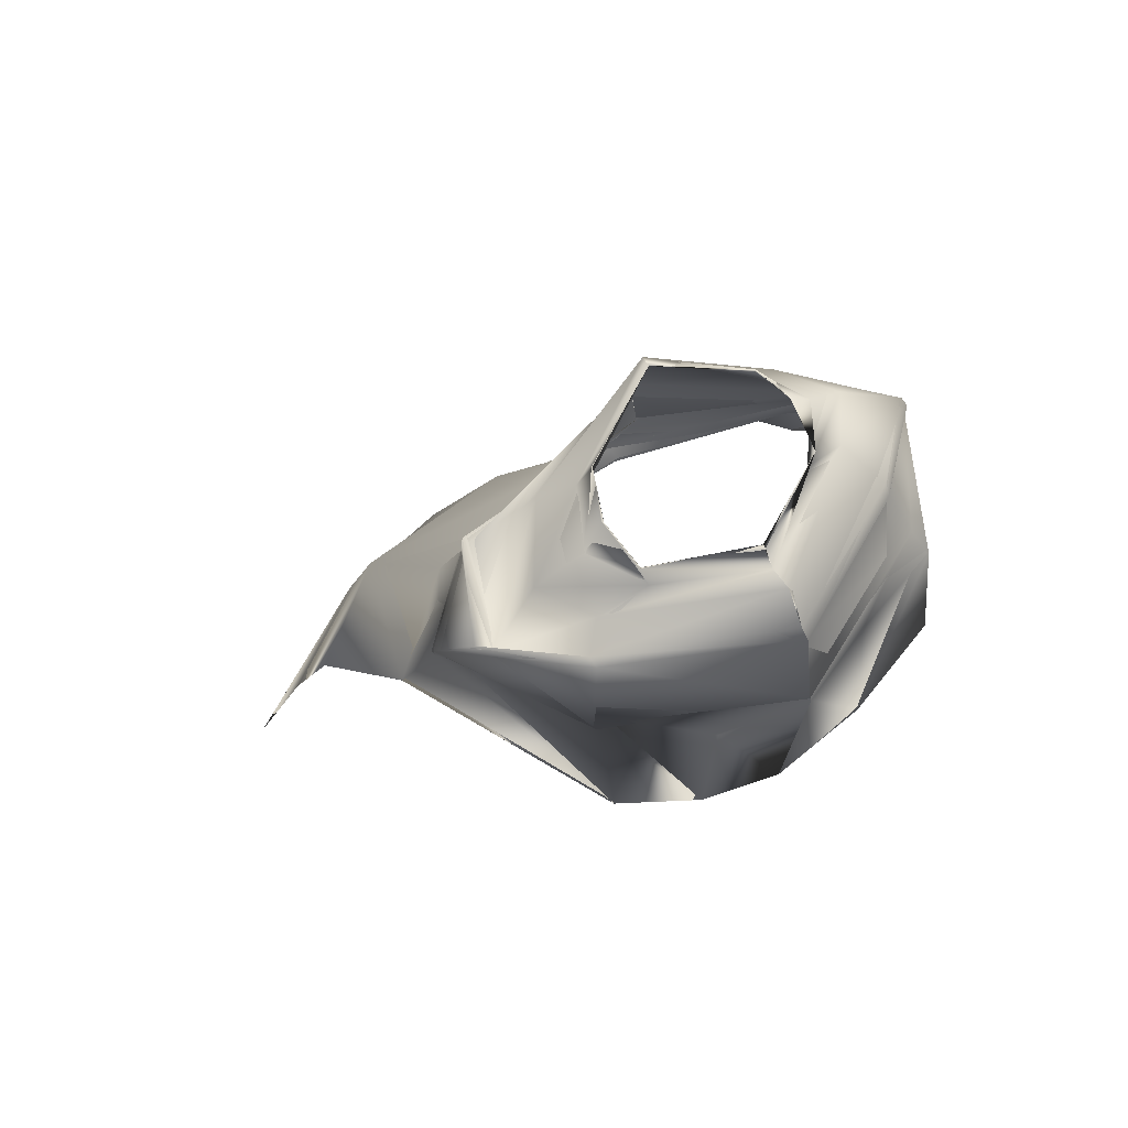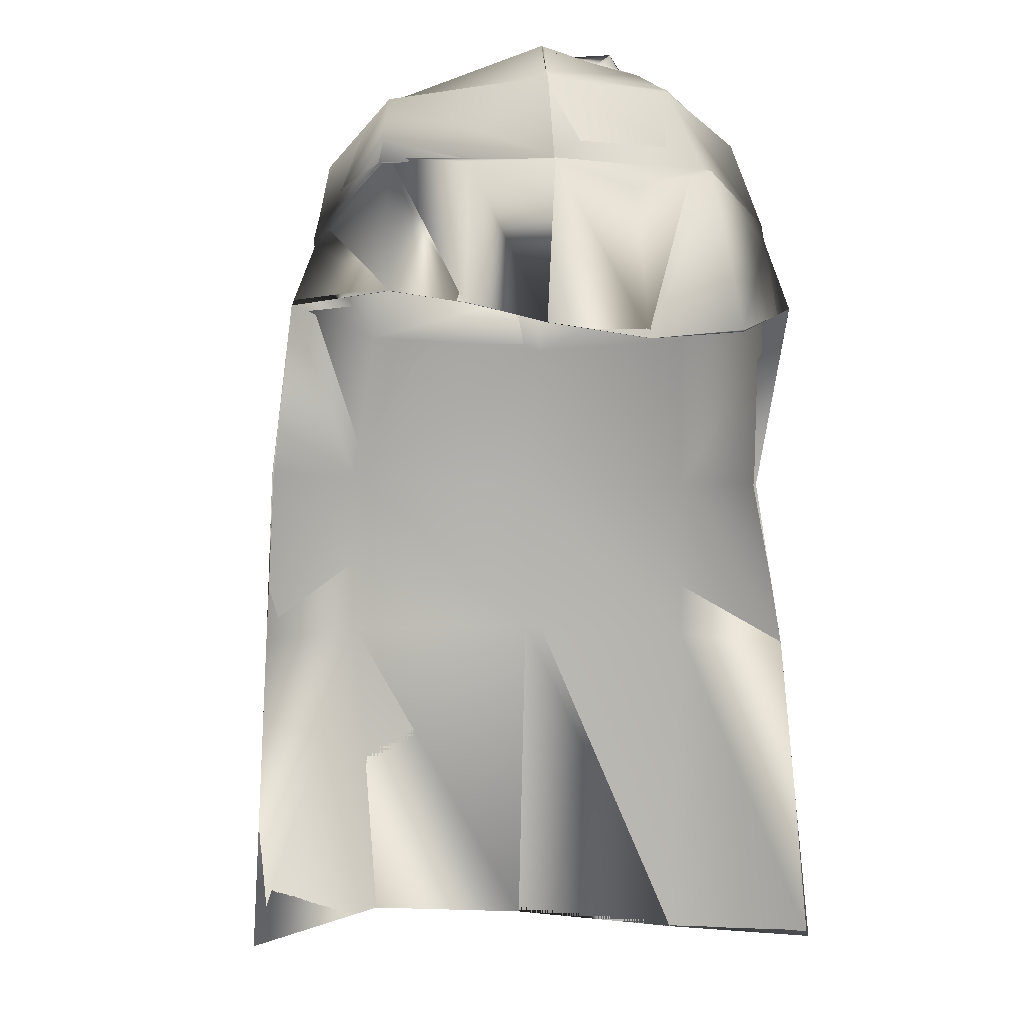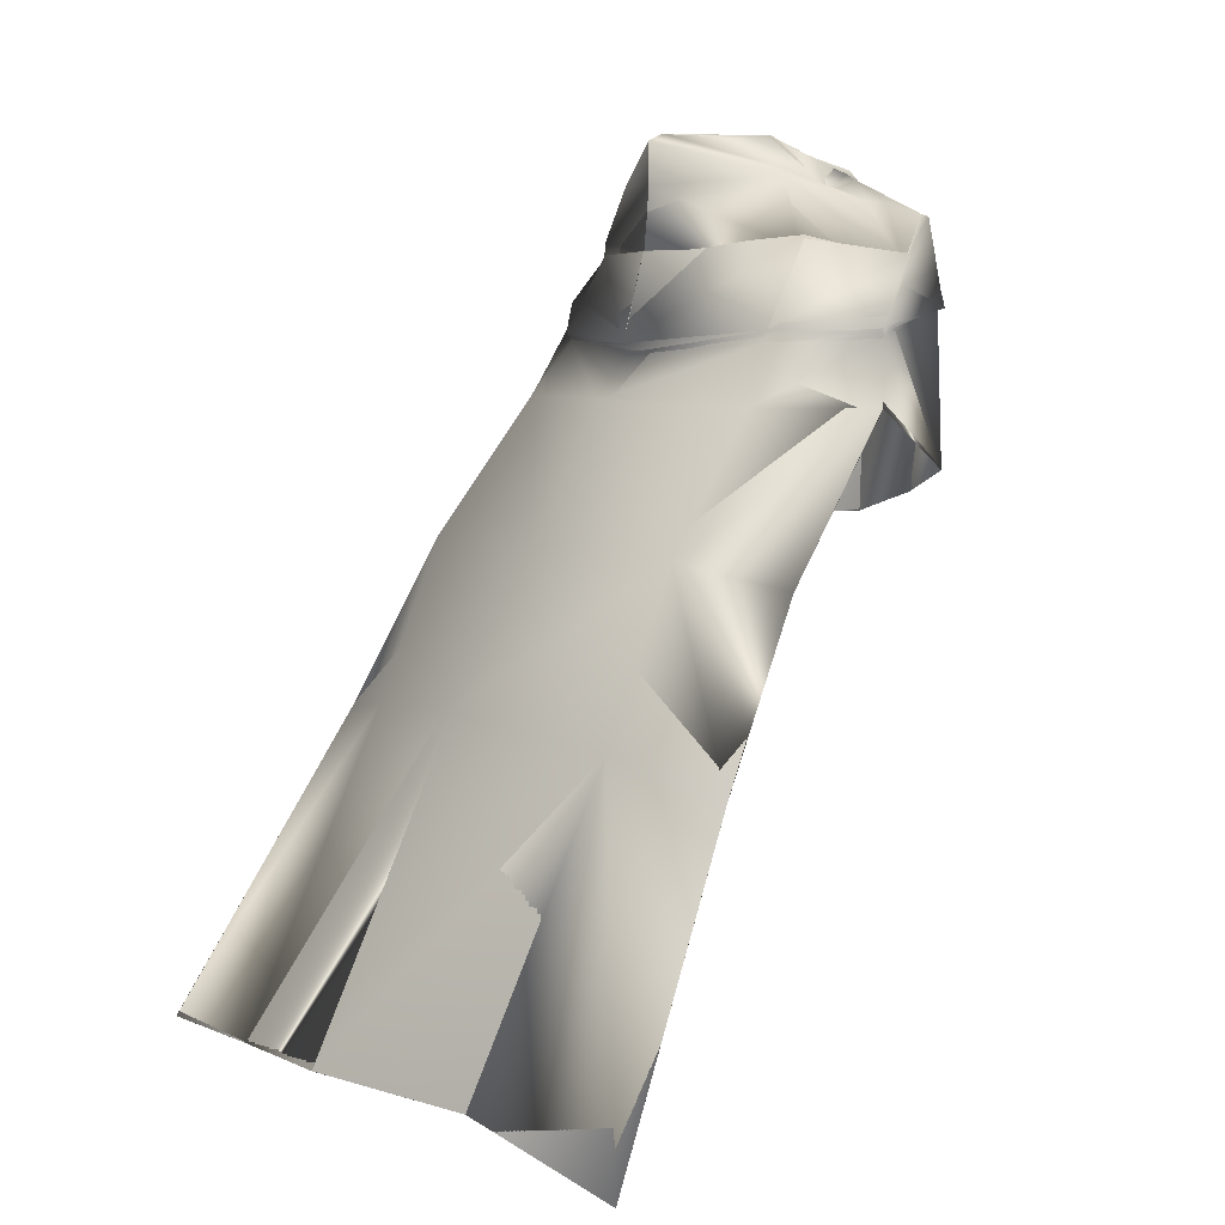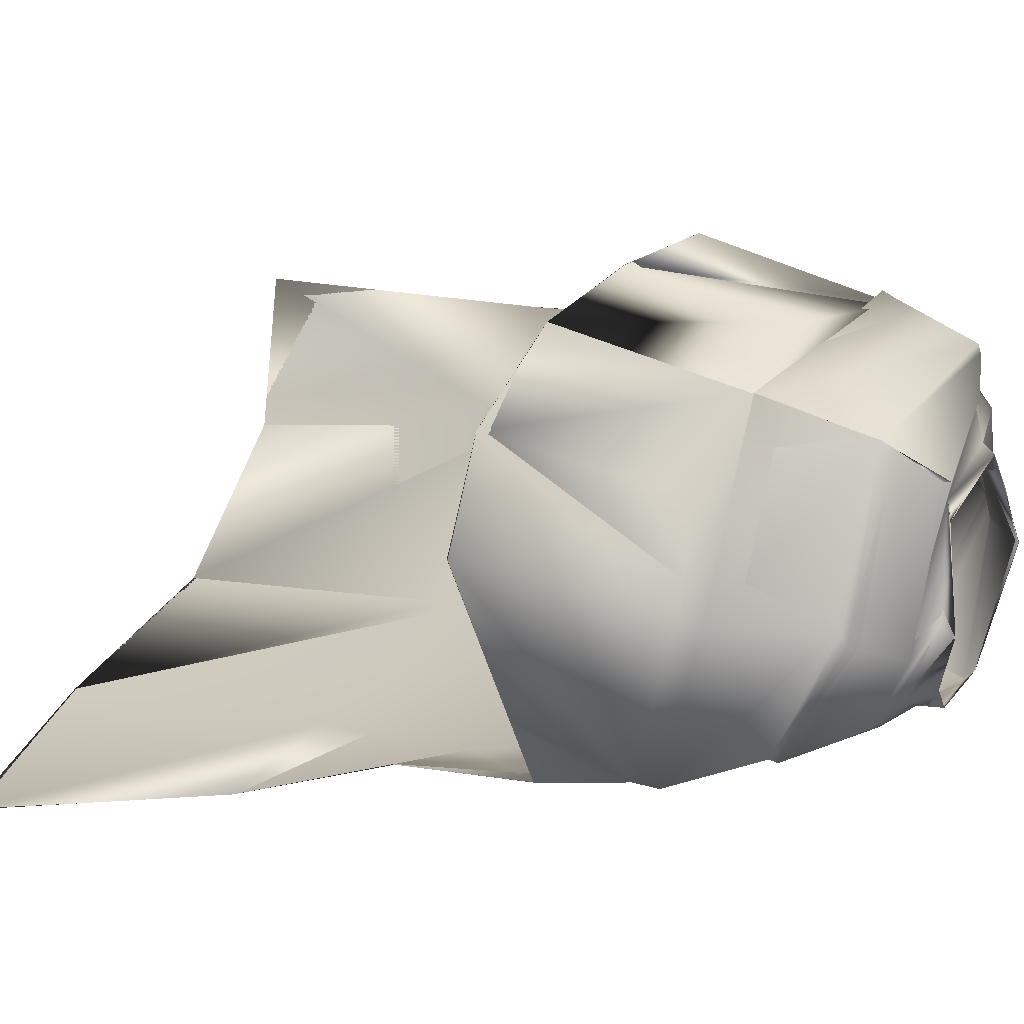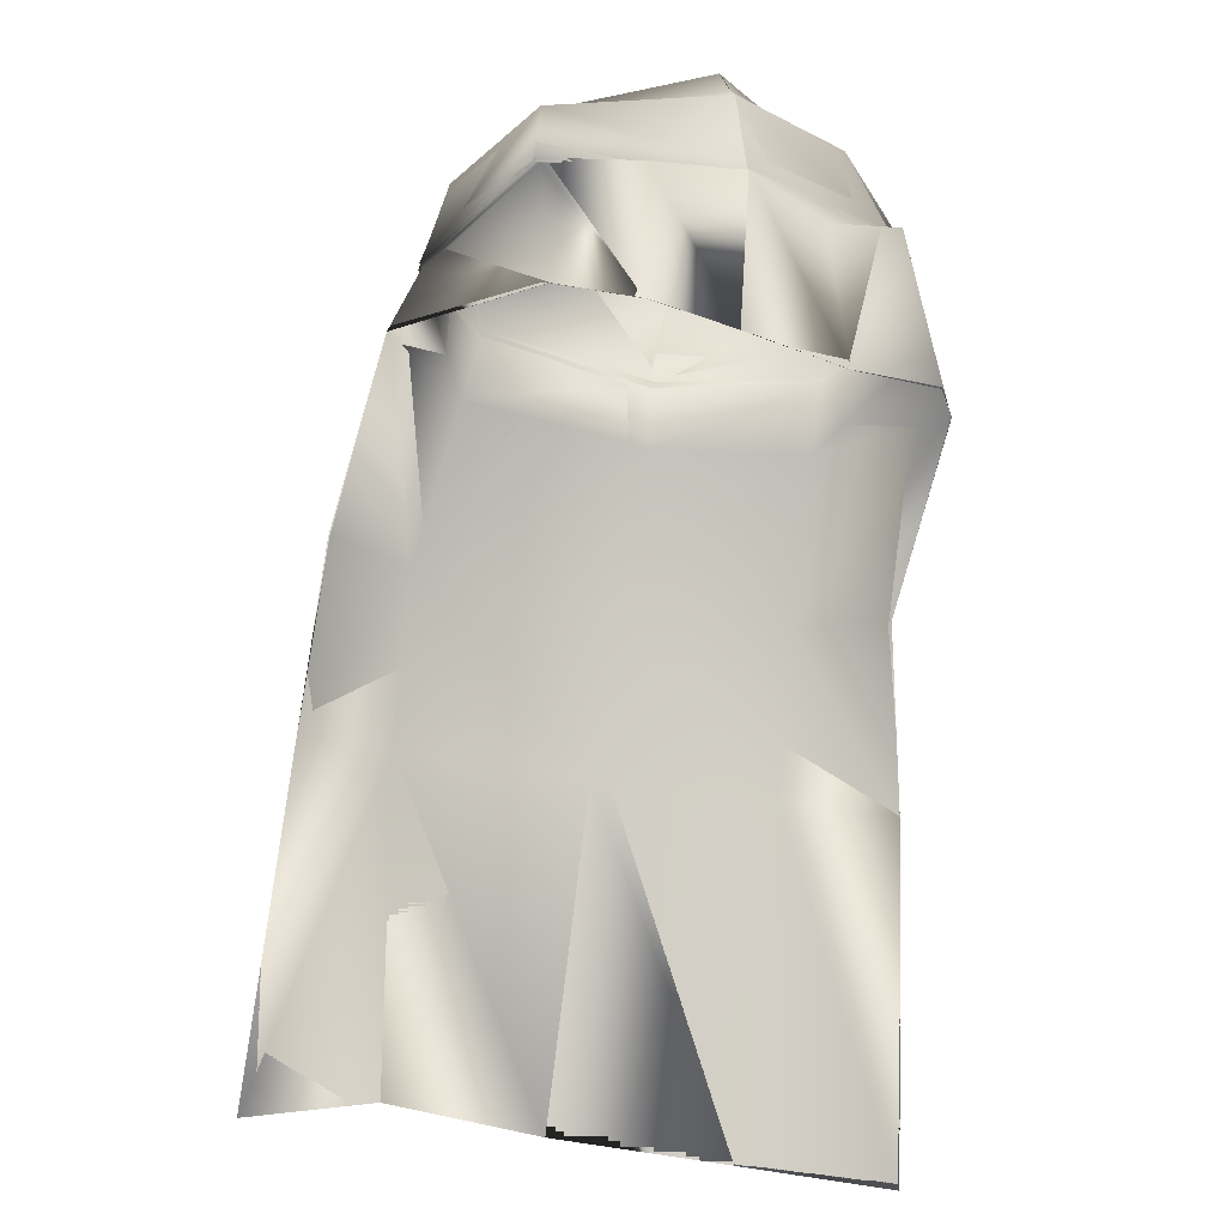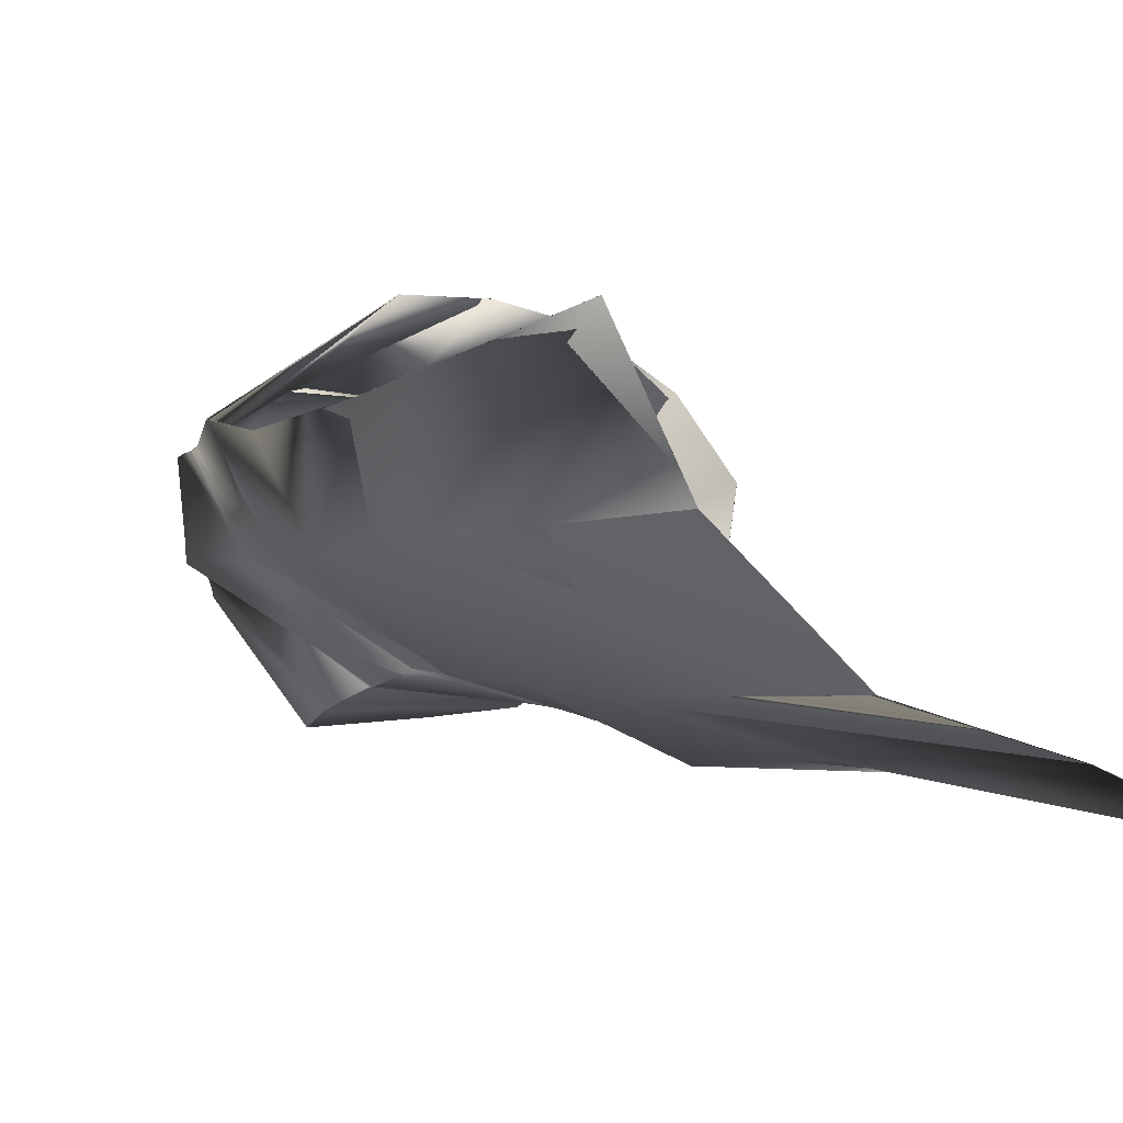
<metadata>
{"format":"obj","ext":"obj","renderer":"f3d","projection":"perspective","resolution":1024,"background":"white","views":[{"elev":61.3,"azim":-22.6,"up":"+Y"},{"elev":-20.8,"azim":8.4,"up":"+Y"},{"elev":7.5,"azim":-116.8,"up":"+Y"},{"elev":45.8,"azim":118.1,"up":"+Z"},{"elev":-34.8,"azim":-4.6,"up":"+Y"},{"elev":-33.0,"azim":-38.0,"up":"+Z"}]}
</metadata>
<code>
o Capa_stop_Cylinder.005
v 0.1644 2.489 -0.1003
v 0.1525 2.524 -0.09356
v 0.2253 2.487 -0.03405
v 0.1838 2.523 -0.02695
v 0.161 2.505 0.08691
v 0.1751 2.532 0.08193
v 0.2092 2.442 -0.1339
v 0.2857 2.455 -0.04465
v 0.2359 2.478 0.06592
v 0.321 2.331 -0.1238
v 0.4056 2.369 -0.04208
v 0.2935 2.414 0.1203
v 0.3022 2.164 -0.2132
v 0.4687 2.217 -0.1207
v 0.364 2.222 0.128
v 0.2832 2.049 -0.2967
v 0.5158 2.038 -0.1583
v 0.4331 1.854 0.144
v 0.2594 1.794 -0.5009
v 0.4268 1.741 -0.3861
v 0.2425 1.49 -0.6256
v 0.4599 1.45 -0.5971
v 0.26 1.808 0.2316
v 0.2943 2.402 0.135
v 0.4142 2.359 -0.02964
v 0.3165 2.308 -0.1268
v 0.3816 2.194 0.1643
v 0.4733 2.175 -0.1215
v 0.2907 2.147 -0.2079
v 0.2308 2.137 0.2231
v 0.1787 0.9023 -0.9195
v 0.4843 0.8783 -0.9526
v 0.1634 2.487 -0.1033
v 0.1534 2.527 -0.09672
v 0.2222 2.481 -0.03386
v 0.1834 2.522 -0.02648
v 0.165 2.505 0.0876
v 0.1766 2.529 0.08019
v 0.2119 2.451 -0.1216
v 0.2853 2.46 -0.04197
v 0.233 2.488 0.06389
v 0.3123 2.327 -0.1241
v 0.4056 2.37 -0.04238
v 0.296 2.41 0.122
v 0.3027 2.164 -0.2148
v 0.4673 2.217 -0.1228
v 0.363 2.222 0.1243
v 0.2814 2.047 -0.2971
v 0.5171 2.038 -0.1578
v 0.4302 1.851 0.1423
v 0.2579 1.794 -0.5
v 0.4267 1.741 -0.3862
v 0.2429 1.491 -0.6258
v 0.4598 1.45 -0.5971
v 0.26 1.807 0.2313
v 0.2945 2.395 0.136
v 0.4146 2.359 -0.03019
v 0.3148 2.306 -0.1256
v 0.3797 2.195 0.1633
v 0.4739 2.177 -0.124
v 0.291 2.148 -0.209
v 0.2337 2.137 0.2267
v 0.1788 0.9023 -0.9195
v 0.4843 0.8783 -0.9526
v 0.000654 2.511 -0.1972
v -0.000659 2.524 -0.1704
v -0.1805 2.464 -0.04227
v -0.1558 2.514 -0.03565
v -0.207 2.421 0.05017
v -0.1729 2.479 0.04194
v -0.1395 2.44 0.1557
v -0.1457 2.459 0.1333
v 0.04777 2.453 0.2113
v 0.04956 2.463 0.1692
v -0.01735 2.431 -0.207
v -0.2442 2.445 -0.05808
v -0.3005 2.402 0.07206
v -0.2279 2.401 0.1573
v 0.05511 2.457 0.253
v -0.002168 2.317 -0.2042
v -0.339 2.317 -0.08402
v -0.3846 2.289 0.09787
v -0.2631 2.381 0.2088
v 0.06823 2.377 0.2884
v -0.02848 2.156 -0.2616
v -0.3451 2.181 -0.1508
v -0.4604 2.178 0.005359
v -0.2729 2.218 0.253
v 0.08785 2.165 0.3211
v -0.02685 2.051 -0.316
v -0.3718 2.053 -0.2015
v -0.5099 2.054 -0.02201
v -0.2403 1.923 0.2762
v 0.07048 1.824 0.2979
v -0.07556 1.799 -0.4658
v -0.449 1.809 -0.389
v -0.5932 1.768 -0.2455
v -0.1044 1.529 -0.6315
v -0.4671 1.502 -0.5183
v -0.6314 1.441 -0.3836
v -0.08581 1.87 0.3084
v 0.003839 2.315 -0.2059
v -0.2588 2.377 0.2285
v -0.4114 2.311 0.08827
v -0.3637 2.336 -0.08802
v 0.07434 2.355 0.3028
v -0.02191 2.136 -0.2388
v 0.08759 2.158 0.3184
v -0.259 2.217 0.2501
v -0.4539 2.168 0.0124
v -0.345 2.16 -0.1619
v -0.07344 2.166 0.2789
v -0.1621 0.9446 -0.9195
v -0.4589 0.9331 -0.7675
v -0.6936 0.8274 -0.6143
v -0.000259 2.509 -0.1971
v -0.000623 2.522 -0.171
v -0.171 2.464 -0.03032
v -0.1557 2.517 -0.03675
v -0.2055 2.42 0.0562
v -0.1696 2.478 0.04494
v -0.1394 2.44 0.155
v -0.1433 2.457 0.1302
v 0.03715 2.449 0.1849
v 0.0501 2.462 0.1771
v -0.01676 2.431 -0.2048
v -0.2415 2.443 -0.05981
v -0.296 2.4 0.06989
v -0.2277 2.394 0.1658
v 0.06198 2.446 0.2542
v -0.002679 2.319 -0.2076
v -0.3452 2.318 -0.09036
v -0.3781 2.289 0.09523
v -0.2616 2.374 0.2076
v 0.06822 2.377 0.2892
v -0.02777 2.154 -0.2631
v -0.344 2.182 -0.1526
v -0.4588 2.189 0.01161
v -0.2693 2.215 0.259
v 0.08856 2.168 0.3162
v -0.03054 2.056 -0.3161
v -0.3719 2.053 -0.1985
v -0.5092 2.056 -0.02191
v -0.2408 1.922 0.2756
v 0.06985 1.822 0.2982
v -0.07842 1.8 -0.4693
v -0.4491 1.81 -0.3892
v -0.5961 1.767 -0.243
v -0.1047 1.528 -0.6315
v -0.4662 1.502 -0.5189
v -0.6315 1.441 -0.3835
v -0.08534 1.871 0.3085
v 0.003811 2.315 -0.2044
v -0.2578 2.365 0.2225
v -0.4102 2.298 0.08784
v -0.361 2.342 -0.08809
v 0.07436 2.354 0.3034
v -0.0197 2.151 -0.2353
v 0.09037 2.157 0.322
v -0.2511 2.231 0.2496
v -0.4547 2.173 0.01358
v -0.3435 2.159 -0.1602
v -0.07963 2.165 0.3238
v -0.1622 0.9448 -0.9194
v -0.4588 0.9332 -0.7675
v -0.6936 0.8274 -0.6143
f 65 1 2
f 1 3 2
f 3 5 6
f 5 73 6
f 5 9 73
f 3 8 5
f 1 7 8
f 65 75 7
f 9 12 84
f 8 11 9
f 7 10 11
f 75 80 10
f 24 15 89
f 25 14 24
f 26 13 25
f 102 85 26
f 30 23 108
f 28 17 18
f 29 16 28
f 107 90 29
f 16 19 17
f 90 95 16
f 19 21 22
f 95 98 21
f 27 18 23
f 11 25 24
f 10 26 11
f 80 102 26
f 12 24 106
f 14 28 27
f 13 29 14
f 85 107 13
f 15 27 30
f 22 21 32
f 21 98 31
f 116 117 34
f 33 34 35
f 35 36 38
f 37 38 125
f 37 124 41
f 35 37 40
f 33 35 40
f 116 33 39
f 41 130 135
f 40 41 43
f 39 40 43
f 126 39 42
f 56 157 47
f 57 56 46
f 58 57 45
f 153 58 136
f 62 159 55
f 60 59 50
f 61 60 48
f 158 61 141
f 48 49 51
f 141 48 146
f 51 52 54
f 146 51 53
f 59 62 55
f 43 44 56
f 42 43 57
f 131 42 58
f 44 135 157
f 46 47 59
f 45 46 61
f 136 45 61
f 59 47 62
f 54 64 53
f 53 63 149
f 6 74 125
f 94 23 145
f 32 31 64
f 2 4 34
f 66 2 34
f 4 6 36
f 18 17 50
f 17 20 49
f 22 32 54
f 31 113 164
f 23 18 55
f 20 22 52
f 65 66 67
f 67 68 69
f 69 70 71
f 71 72 73
f 71 73 78
f 69 71 77
f 67 69 77
f 65 67 76
f 78 79 83
f 77 78 82
f 76 77 82
f 75 76 81
f 103 106 89
f 104 103 87
f 105 104 86
f 102 105 85
f 112 108 94
f 110 109 93
f 111 110 91
f 107 111 90
f 91 92 96
f 90 91 96
f 96 97 100
f 95 96 98
f 109 112 101
f 82 83 104
f 81 82 105
f 80 81 105
f 83 84 106
f 87 88 109
f 86 87 111
f 85 86 107
f 109 108 112
f 100 115 99
f 99 114 113
f 116 118 117
f 118 120 119
f 120 122 123
f 122 124 125
f 122 129 124
f 120 128 122
f 118 127 128
f 116 126 127
f 129 134 130
f 128 133 129
f 127 132 133
f 126 131 132
f 154 139 140
f 155 138 154
f 156 137 155
f 153 136 156
f 163 152 145
f 161 143 144
f 162 142 161
f 158 141 142
f 142 147 143
f 141 146 147
f 147 150 151
f 146 149 147
f 160 144 152
f 133 155 134
f 132 156 133
f 131 153 132
f 134 154 157
f 138 161 160
f 137 162 138
f 136 158 137
f 160 163 159
f 151 150 166
f 150 149 164
f 72 123 74
f 89 140 108
f 94 145 152
f 73 124 79
f 115 166 165
f 102 153 80
f 68 119 121
f 79 130 135
f 106 157 140
f 66 117 119
f 74 125 73
f 85 136 102
f 113 164 98
f 70 121 123
f 93 144 92
f 92 143 148
f 100 151 166
f 75 126 116
f 114 165 113
f 108 159 145
f 101 152 144
f 80 131 126
f 97 148 151
f 65 116 66
f 84 135 106
f 66 65 2
f 3 4 2
f 4 3 6
f 73 74 6
f 9 79 73
f 8 9 5
f 3 1 8
f 1 65 7
f 79 9 84
f 11 12 9
f 8 7 11
f 7 75 10
f 106 24 89
f 14 15 24
f 13 14 25
f 85 13 26
f 23 94 108
f 27 28 18
f 16 17 28
f 90 16 29
f 19 20 17
f 95 19 16
f 20 19 22
f 19 95 21
f 30 27 23
f 12 11 24
f 26 25 11
f 10 80 26
f 84 12 106
f 15 14 27
f 29 28 14
f 107 29 13
f 89 15 108
f 15 30 108
f 21 31 32
f 98 113 31
f 33 116 34
f 34 36 35
f 37 35 38
f 124 37 125
f 124 130 41
f 37 41 40
f 39 33 40
f 126 116 39
f 44 41 135
f 41 44 43
f 42 39 43
f 131 126 42
f 157 140 47
f 56 47 46
f 57 46 45
f 58 45 136
f 159 145 55
f 49 60 50
f 60 49 48
f 61 48 141
f 49 52 51
f 48 51 146
f 53 51 54
f 149 146 53
f 50 59 55
f 57 43 56
f 58 42 57
f 153 131 58
f 56 44 157
f 60 46 59
f 46 60 61
f 158 136 61
f 47 140 159
f 62 47 159
f 64 63 53
f 63 164 149
f 38 6 125
f 23 55 145
f 31 63 64
f 4 36 34
f 117 66 34
f 6 38 36
f 17 49 50
f 20 52 49
f 32 64 54
f 63 31 164
f 18 50 55
f 22 54 52
f 66 68 67
f 68 70 69
f 70 72 71
f 72 74 73
f 73 79 78
f 71 78 77
f 76 67 77
f 75 65 76
f 79 84 83
f 78 83 82
f 81 76 82
f 80 75 81
f 88 103 89
f 103 88 87
f 104 87 86
f 105 86 85
f 101 112 94
f 92 110 93
f 110 92 91
f 111 91 90
f 92 97 96
f 95 90 96
f 99 96 100
f 96 99 98
f 93 109 101
f 83 103 104
f 82 104 105
f 102 80 105
f 103 83 106
f 110 87 109
f 87 110 111
f 86 111 107
f 88 89 108
f 109 88 108
f 115 114 99
f 98 99 113
f 118 119 117
f 120 121 119
f 121 120 123
f 123 122 125
f 129 130 124
f 128 129 122
f 120 118 128
f 118 116 127
f 134 135 130
f 133 134 129
f 128 127 133
f 127 126 132
f 157 154 140
f 138 139 154
f 137 138 155
f 136 137 156
f 159 163 145
f 160 161 144
f 142 143 161
f 162 158 142
f 147 148 143
f 142 141 147
f 148 147 151
f 149 150 147
f 163 160 152
f 155 154 134
f 156 155 133
f 153 156 132
f 135 134 157
f 139 138 160
f 162 161 138
f 158 162 137
f 139 160 140
f 160 159 140
f 150 165 166
f 165 150 164
f 123 125 74
f 140 159 108
f 101 94 152
f 124 130 79
f 114 115 165
f 153 131 80
f 70 68 121
f 84 79 135
f 89 106 140
f 68 66 119
f 125 124 73
f 136 153 102
f 164 149 98
f 72 70 123
f 144 143 92
f 97 92 148
f 115 100 166
f 65 75 116
f 165 164 113
f 94 108 145
f 93 101 144
f 75 80 126
f 100 97 151
f 116 117 66
f 135 157 106

</code>
